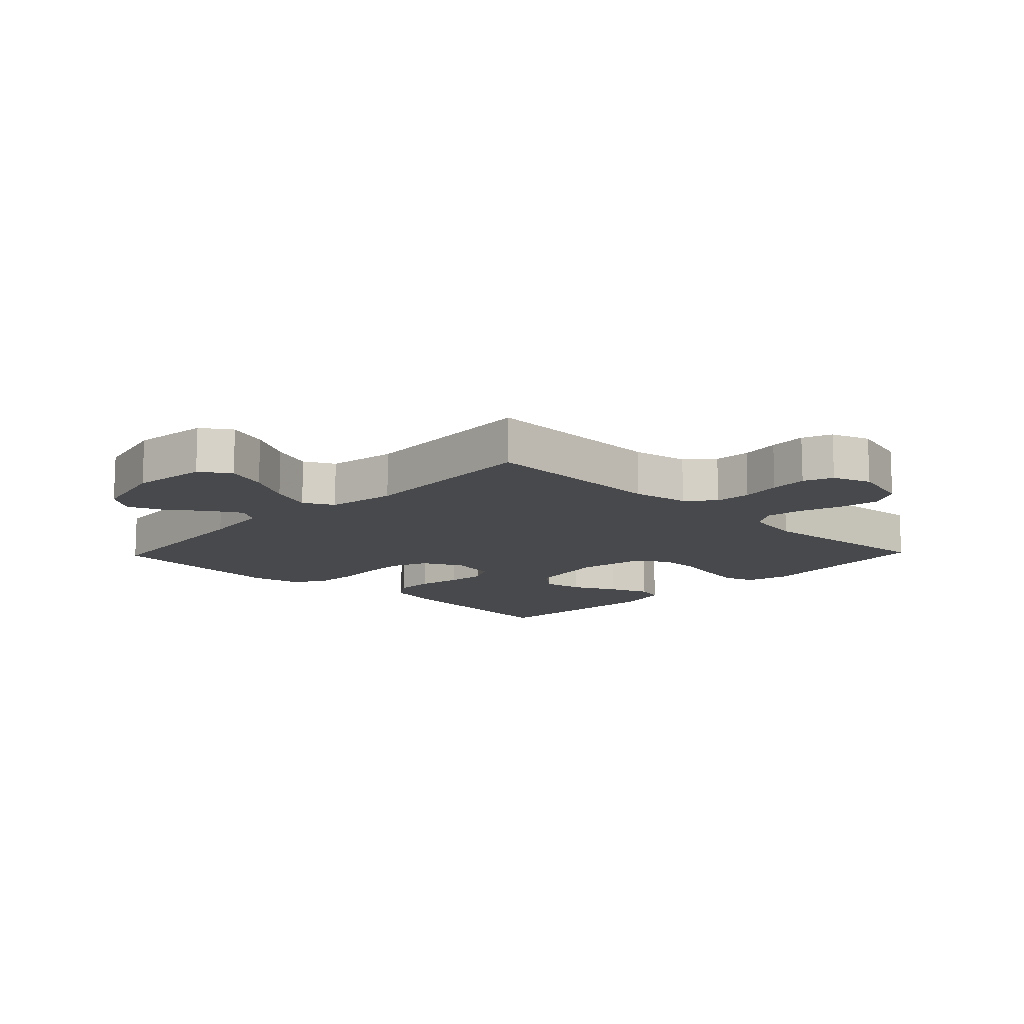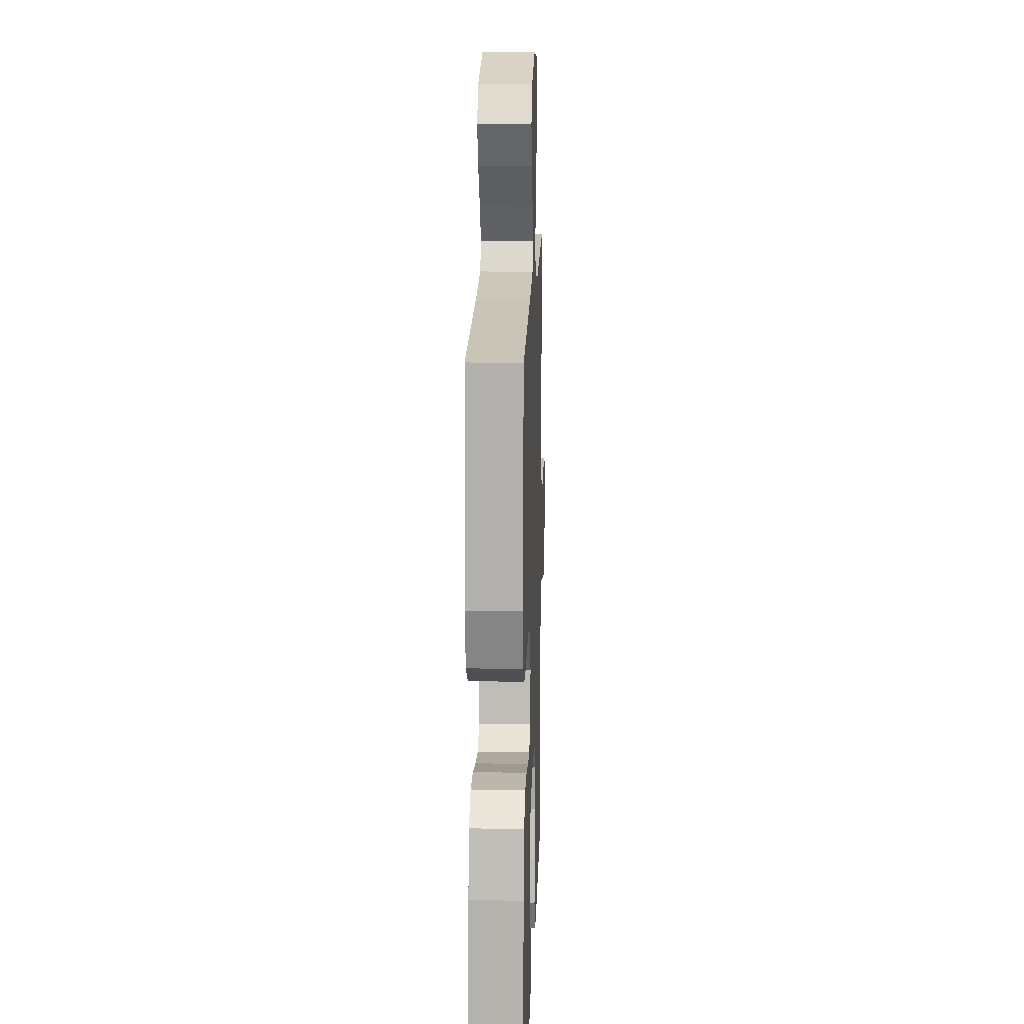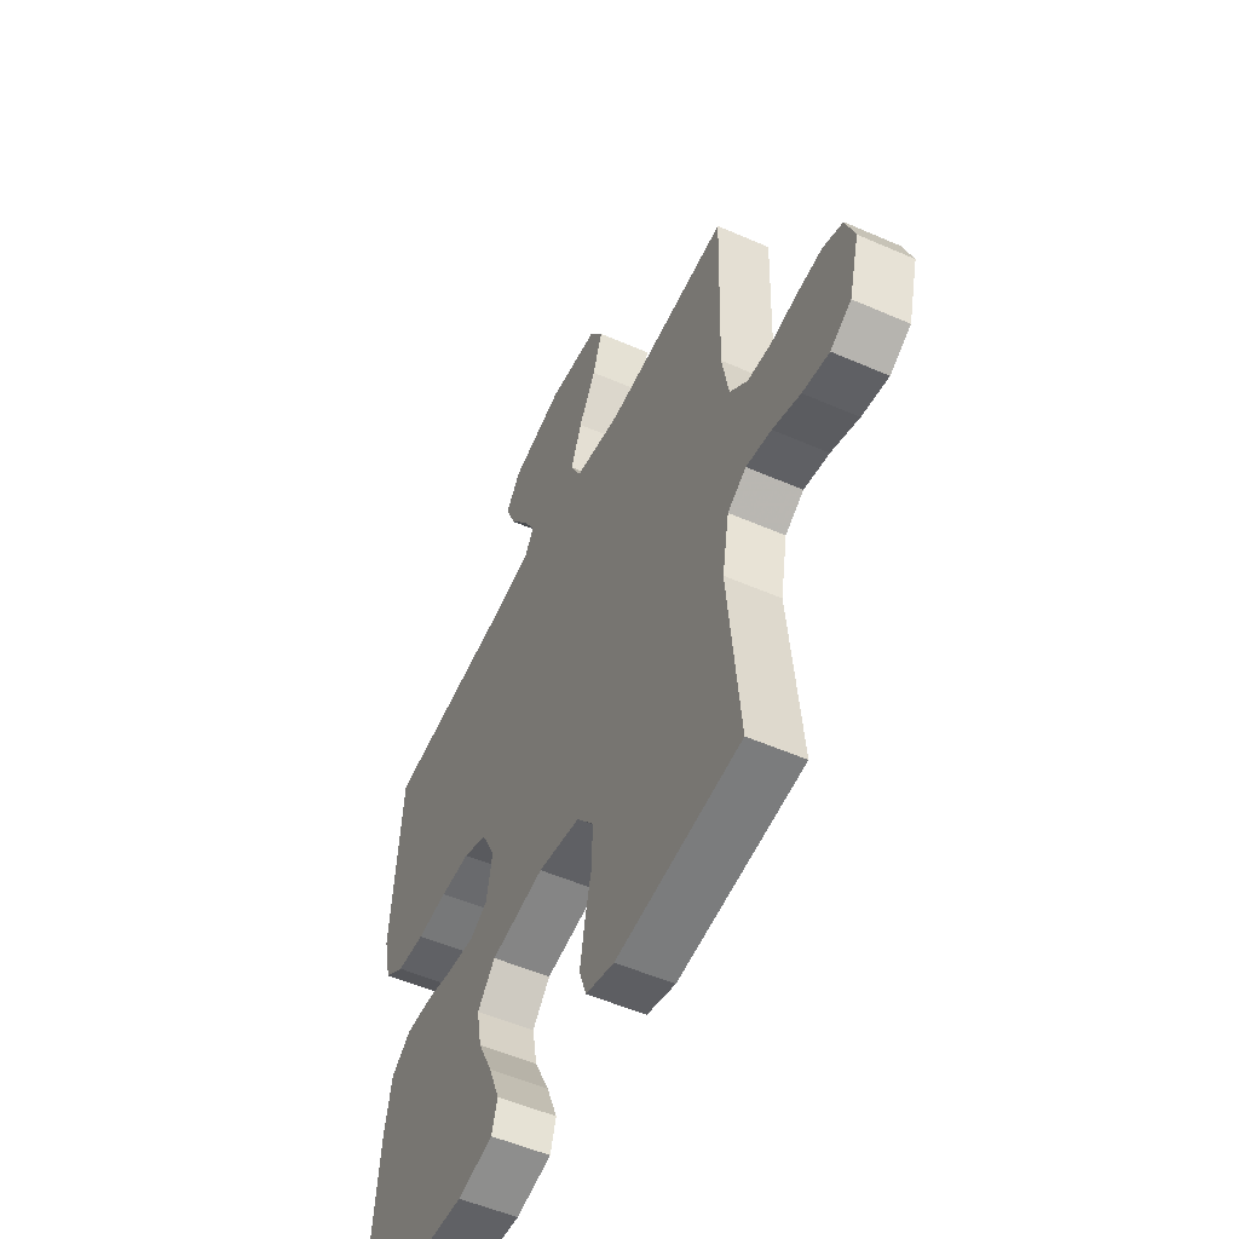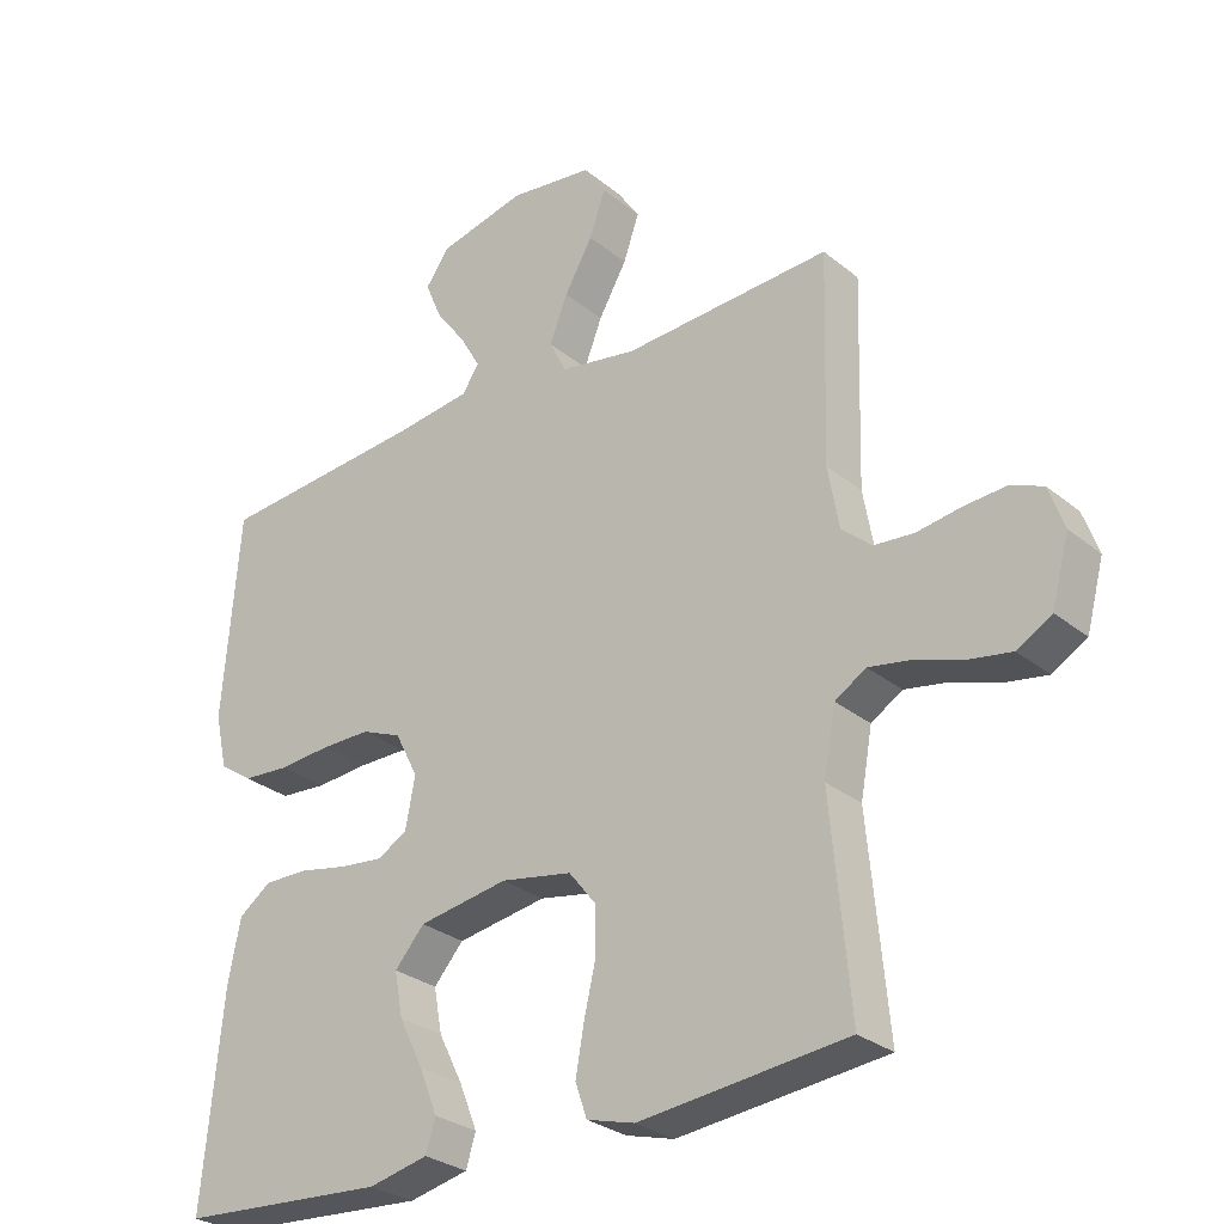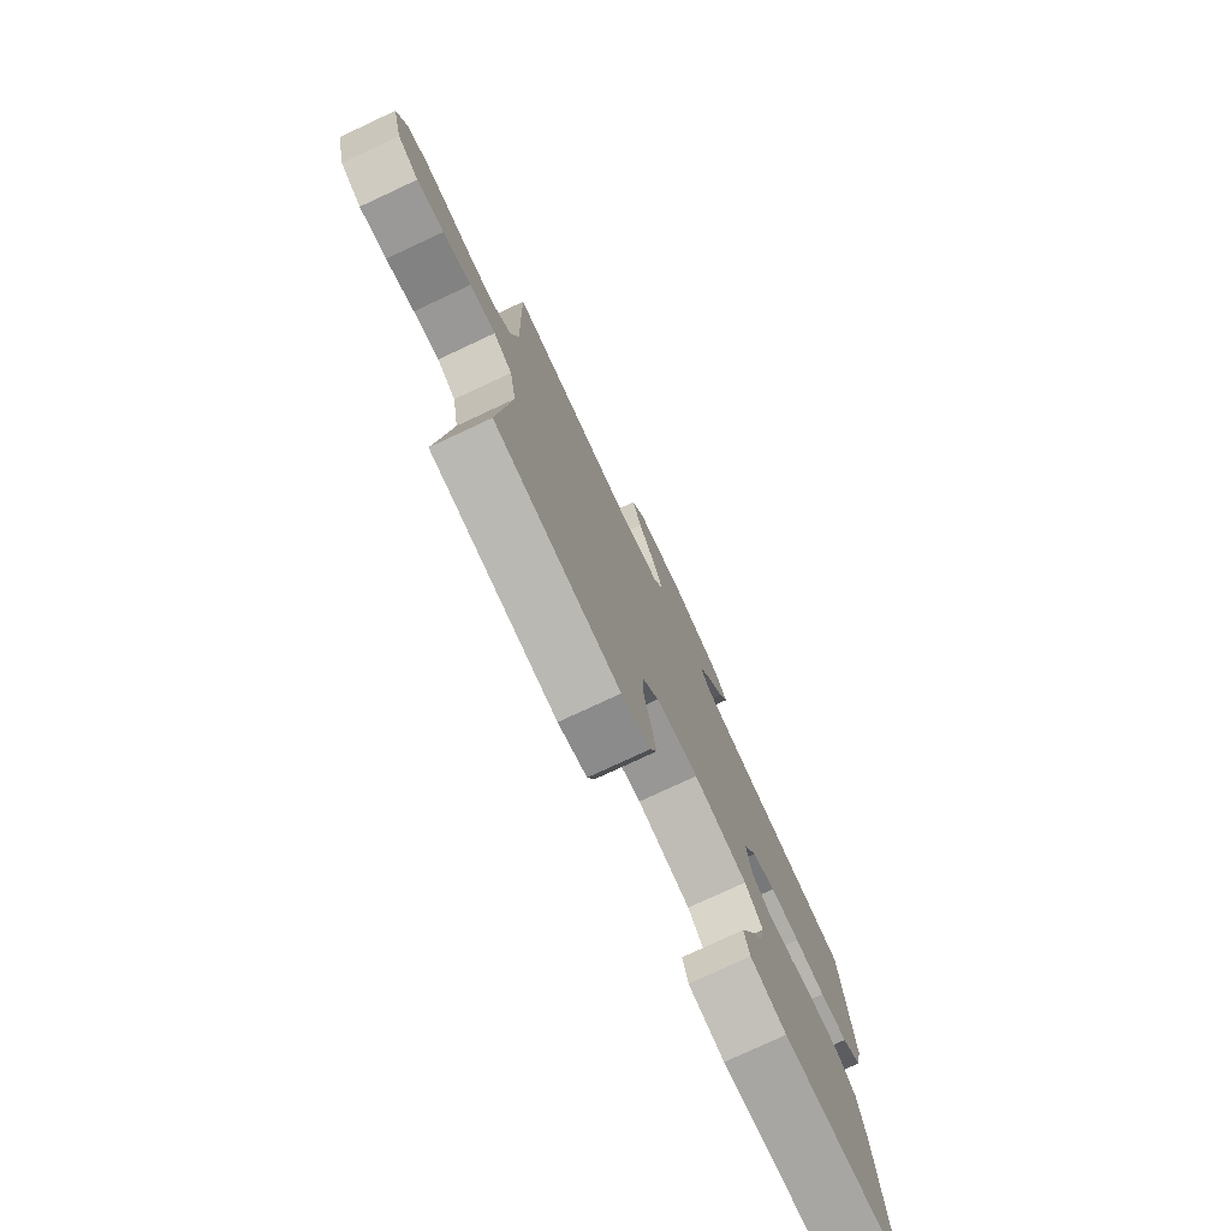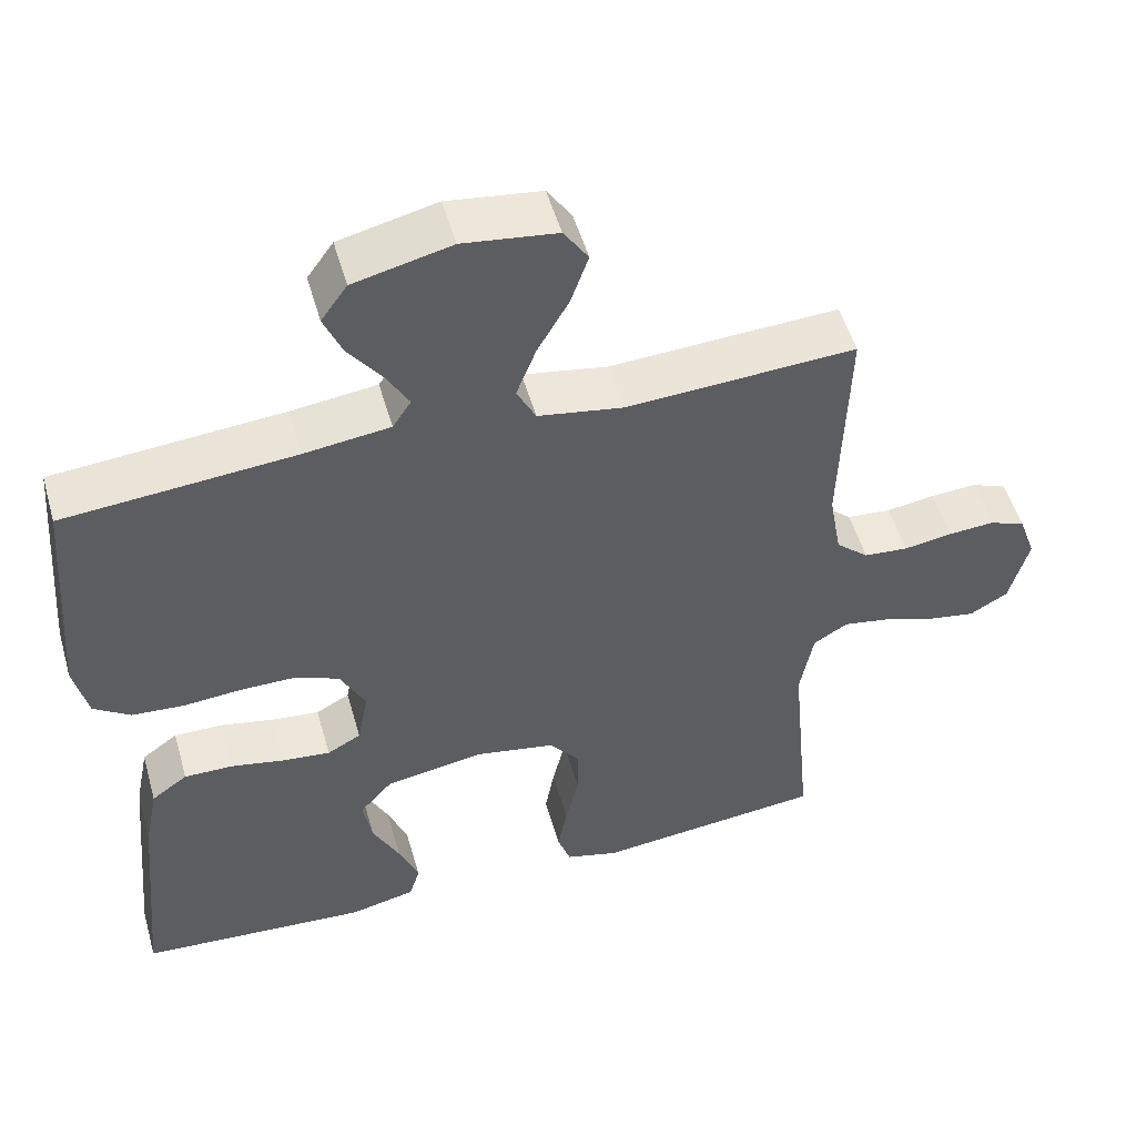
<metadata>
{"format":"obj","ext":"obj","renderer":"f3d","projection":"perspective","resolution":1024,"background":"white","views":[{"elev":-12.5,"azim":46.2,"up":"+Y"},{"elev":15.1,"azim":-88.1,"up":"+Z"},{"elev":-53.1,"azim":64.9,"up":"+Z"},{"elev":-28.7,"azim":39.7,"up":"+Z"},{"elev":-77.5,"azim":115.0,"up":"+Z"},{"elev":51.9,"azim":-15.9,"up":"+Z"}]}
</metadata>
<code>
v -0.5 0.07 -0.5
v -0.471 0.07 -0.2
v -0.453 0.07 -0.11
v -0.406 0.07 -0.076
v -0.342 0.07 -0.077
v -0.273 0.07 -0.091
v -0.21 0.07 -0.098
v -0.166 0.07 -0.074
v -0.152 0.07 0
v -0.185 0.07 0.065
v -0.243 0.07 0.089
v -0.315 0.07 0.089
v -0.39 0.07 0.083
v -0.458 0.07 0.088
v -0.506 0.07 0.121
v -0.524 0.07 0.2
v -0.5 0.07 0.5
v -0.2 0.07 0.525
v -0.088 0.07 0.539
v -0.064 0.07 0.576
v -0.093 0.07 0.627
v -0.137 0.07 0.686
v -0.161 0.07 0.743
v -0.127 0.07 0.791
v 0 0.07 0.821
v 0.122 0.07 0.805
v 0.154 0.07 0.757
v 0.131 0.07 0.691
v 0.09 0.07 0.619
v 0.064 0.07 0.552
v 0.089 0.07 0.503
v 0.2 0.07 0.484
v 0.5 0.07 0.5
v 0.491 0.07 0.2
v 0.507 0.07 0.11
v 0.55 0.07 0.072
v 0.608 0.07 0.067
v 0.672 0.07 0.077
v 0.732 0.07 0.081
v 0.779 0.07 0.062
v 0.801 0.07 0
v 0.776 0.07 -0.094
v 0.726 0.07 -0.123
v 0.662 0.07 -0.112
v 0.595 0.07 -0.089
v 0.534 0.07 -0.078
v 0.489 0.07 -0.106
v 0.472 0.07 -0.2
v 0.5 0.07 -0.5
v 0.2 0.07 -0.531
v 0.131 0.07 -0.512
v 0.114 0.07 -0.463
v 0.126 0.07 -0.396
v 0.143 0.07 -0.322
v 0.143 0.07 -0.255
v 0.103 0.07 -0.205
v 0 0.07 -0.186
v -0.13 0.07 -0.207
v -0.173 0.07 -0.256
v -0.161 0.07 -0.321
v -0.126 0.07 -0.391
v -0.1 0.07 -0.456
v -0.114 0.07 -0.502
v -0.2 0.07 -0.521
v -0.5 0 -0.5
v -0.471 0 -0.2
v -0.453 0 -0.11
v -0.406 0 -0.076
v -0.342 0 -0.077
v -0.273 0 -0.091
v -0.21 0 -0.098
v -0.166 0 -0.074
v -0.152 0 0
v -0.185 0 0.065
v -0.243 0 0.089
v -0.315 0 0.089
v -0.39 0 0.083
v -0.458 0 0.088
v -0.506 0 0.121
v -0.524 0 0.2
v -0.5 0 0.5
v -0.2 0 0.525
v -0.088 0 0.539
v -0.064 0 0.576
v -0.093 0 0.627
v -0.137 0 0.686
v -0.161 0 0.743
v -0.127 0 0.791
v 0 0 0.821
v 0.122 0 0.805
v 0.154 0 0.757
v 0.131 0 0.691
v 0.09 0 0.619
v 0.064 0 0.552
v 0.089 0 0.503
v 0.2 0 0.484
v 0.5 0 0.5
v 0.491 0 0.2
v 0.507 0 0.11
v 0.55 0 0.072
v 0.608 0 0.067
v 0.672 0 0.077
v 0.732 0 0.081
v 0.779 0 0.062
v 0.801 0 0
v 0.776 0 -0.094
v 0.726 0 -0.123
v 0.662 0 -0.112
v 0.595 0 -0.089
v 0.534 0 -0.078
v 0.489 0 -0.106
v 0.472 0 -0.2
v 0.5 0 -0.5
v 0.2 0 -0.531
v 0.131 0 -0.512
v 0.114 0 -0.463
v 0.126 0 -0.396
v 0.143 0 -0.322
v 0.143 0 -0.255
v 0.103 0 -0.205
v 0 0 -0.186
v -0.13 0 -0.207
v -0.173 0 -0.256
v -0.161 0 -0.321
v -0.126 0 -0.391
v -0.1 0 -0.456
v -0.114 0 -0.502
v -0.2 0 -0.521
f 60 61 62 63
f 60 63 64 1
f 51 52 53 54
f 49 50 51 54
f 48 49 54 55
f 47 48 55 56
f 42 43 44 45
f 42 45 46
f 41 42 46
f 40 41 46
f 37 38 39 40
f 37 40 46
f 36 37 46 47
f 32 33 34
f 31 32 34 35
f 26 27 28 29
f 26 29 30
f 25 26 30
f 24 25 30
f 21 22 23 24
f 20 21 24 30
f 19 20 30 31
f 15 16 17 18
f 12 13 14 15
f 11 12 15 18
f 10 11 18 19
f 3 4 5 6
f 3 6 7
f 2 3 7
f 59 60 1 2
f 58 59 2 7
f 57 58 7 8
f 56 57 8 9
f 35 36 47 56
f 19 31 35 56
f 9 10 19 56
f 127 126 125 124
f 65 128 127 124
f 118 117 116 115
f 118 115 114 113
f 119 118 113 112
f 120 119 112 111
f 109 108 107 106
f 110 109 106
f 110 106 105
f 110 105 104
f 104 103 102 101
f 110 104 101
f 111 110 101 100
f 98 97 96
f 99 98 96 95
f 93 92 91 90
f 94 93 90
f 94 90 89
f 94 89 88
f 88 87 86 85
f 94 88 85 84
f 95 94 84 83
f 82 81 80 79
f 79 78 77 76
f 82 79 76 75
f 83 82 75 74
f 70 69 68 67
f 71 70 67
f 71 67 66
f 66 65 124 123
f 71 66 123 122
f 72 71 122 121
f 73 72 121 120
f 120 111 100 99
f 120 99 95 83
f 120 83 74 73
f 1 65 66 2
f 2 66 67 3
f 3 67 68 4
f 4 68 69 5
f 5 69 70 6
f 6 70 71 7
f 7 71 72 8
f 8 72 73 9
f 9 73 74 10
f 10 74 75 11
f 11 75 76 12
f 12 76 77 13
f 13 77 78 14
f 14 78 79 15
f 15 79 80 16
f 16 80 81 17
f 17 81 82 18
f 18 82 83 19
f 19 83 84 20
f 20 84 85 21
f 21 85 86 22
f 22 86 87 23
f 23 87 88 24
f 24 88 89 25
f 25 89 90 26
f 26 90 91 27
f 27 91 92 28
f 28 92 93 29
f 29 93 94 30
f 30 94 95 31
f 31 95 96 32
f 32 96 97 33
f 33 97 98 34
f 34 98 99 35
f 35 99 100 36
f 36 100 101 37
f 37 101 102 38
f 38 102 103 39
f 39 103 104 40
f 40 104 105 41
f 41 105 106 42
f 42 106 107 43
f 43 107 108 44
f 44 108 109 45
f 45 109 110 46
f 46 110 111 47
f 47 111 112 48
f 48 112 113 49
f 49 113 114 50
f 50 114 115 51
f 51 115 116 52
f 52 116 117 53
f 53 117 118 54
f 54 118 119 55
f 55 119 120 56
f 56 120 121 57
f 57 121 122 58
f 58 122 123 59
f 59 123 124 60
f 60 124 125 61
f 61 125 126 62
f 62 126 127 63
f 63 127 128 64
f 64 128 65 1

</code>
